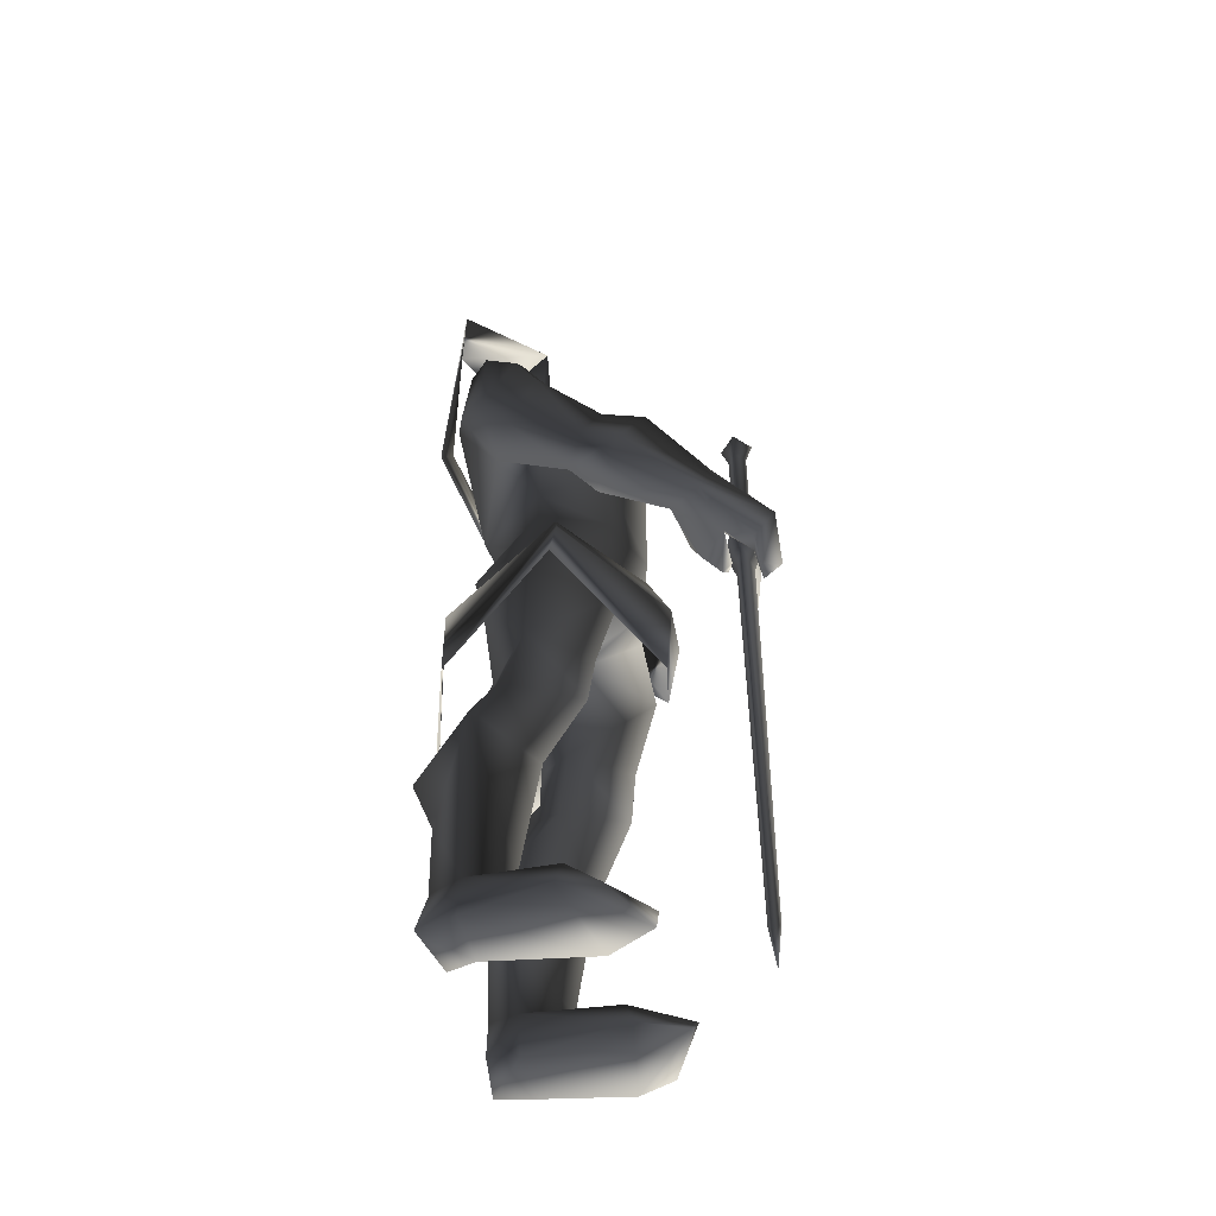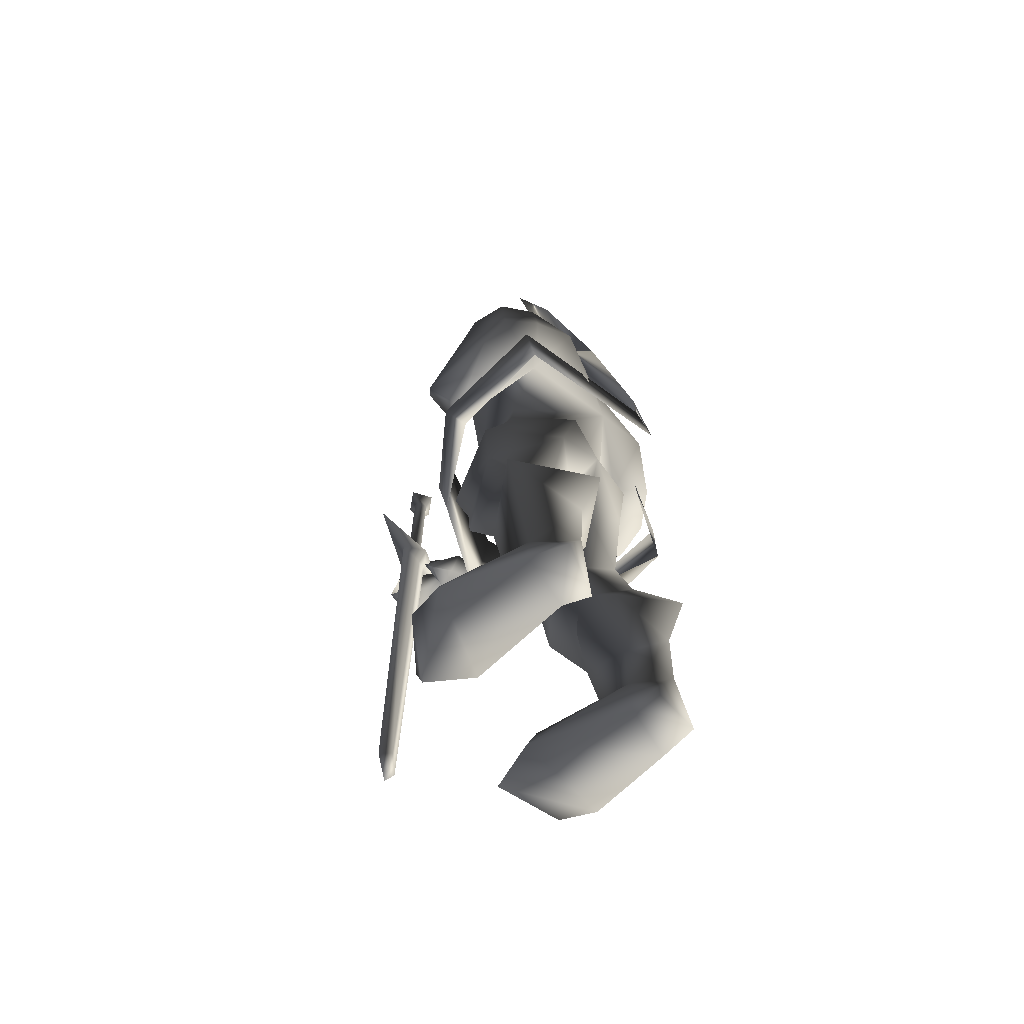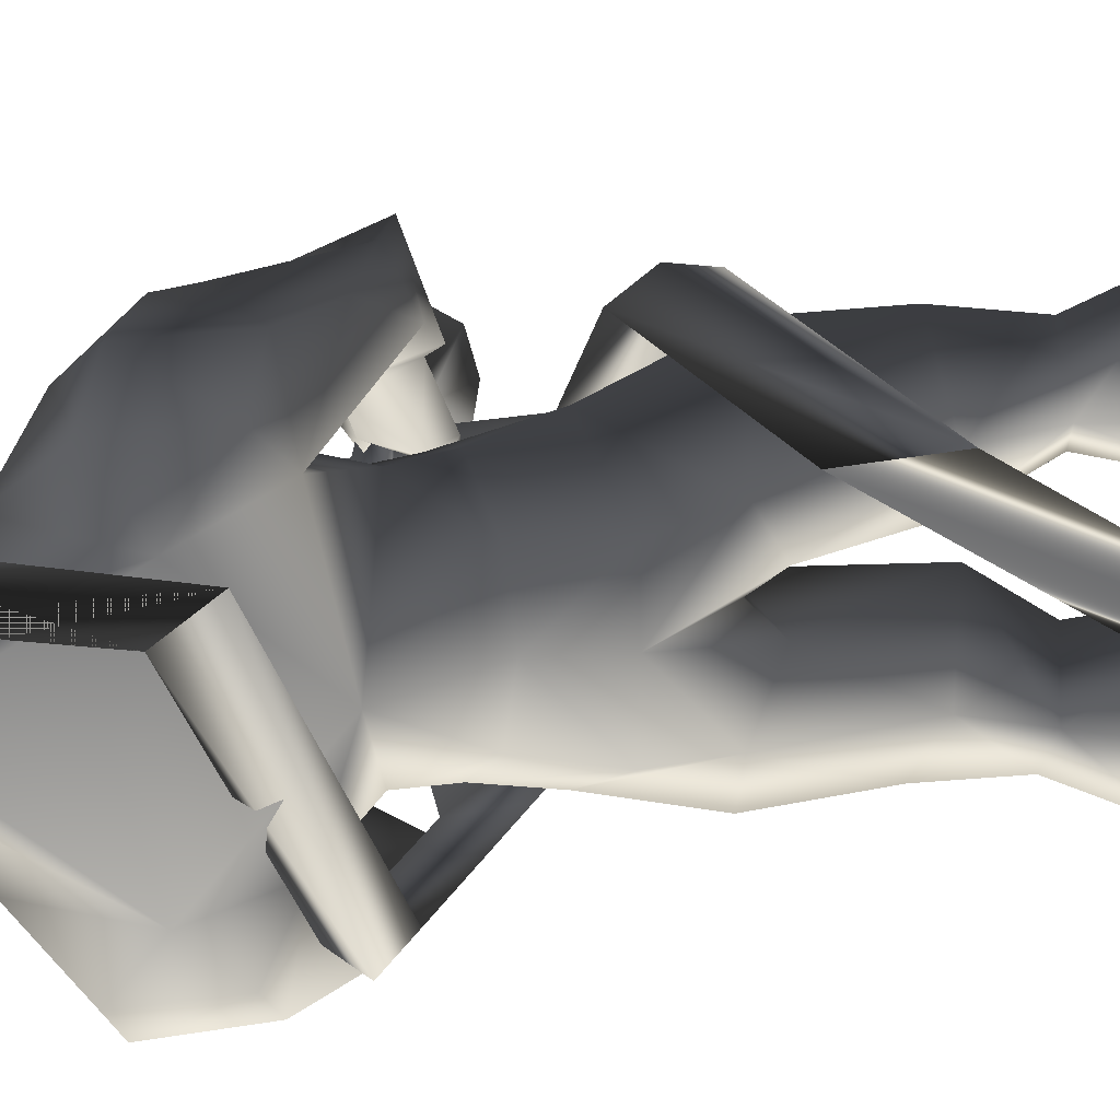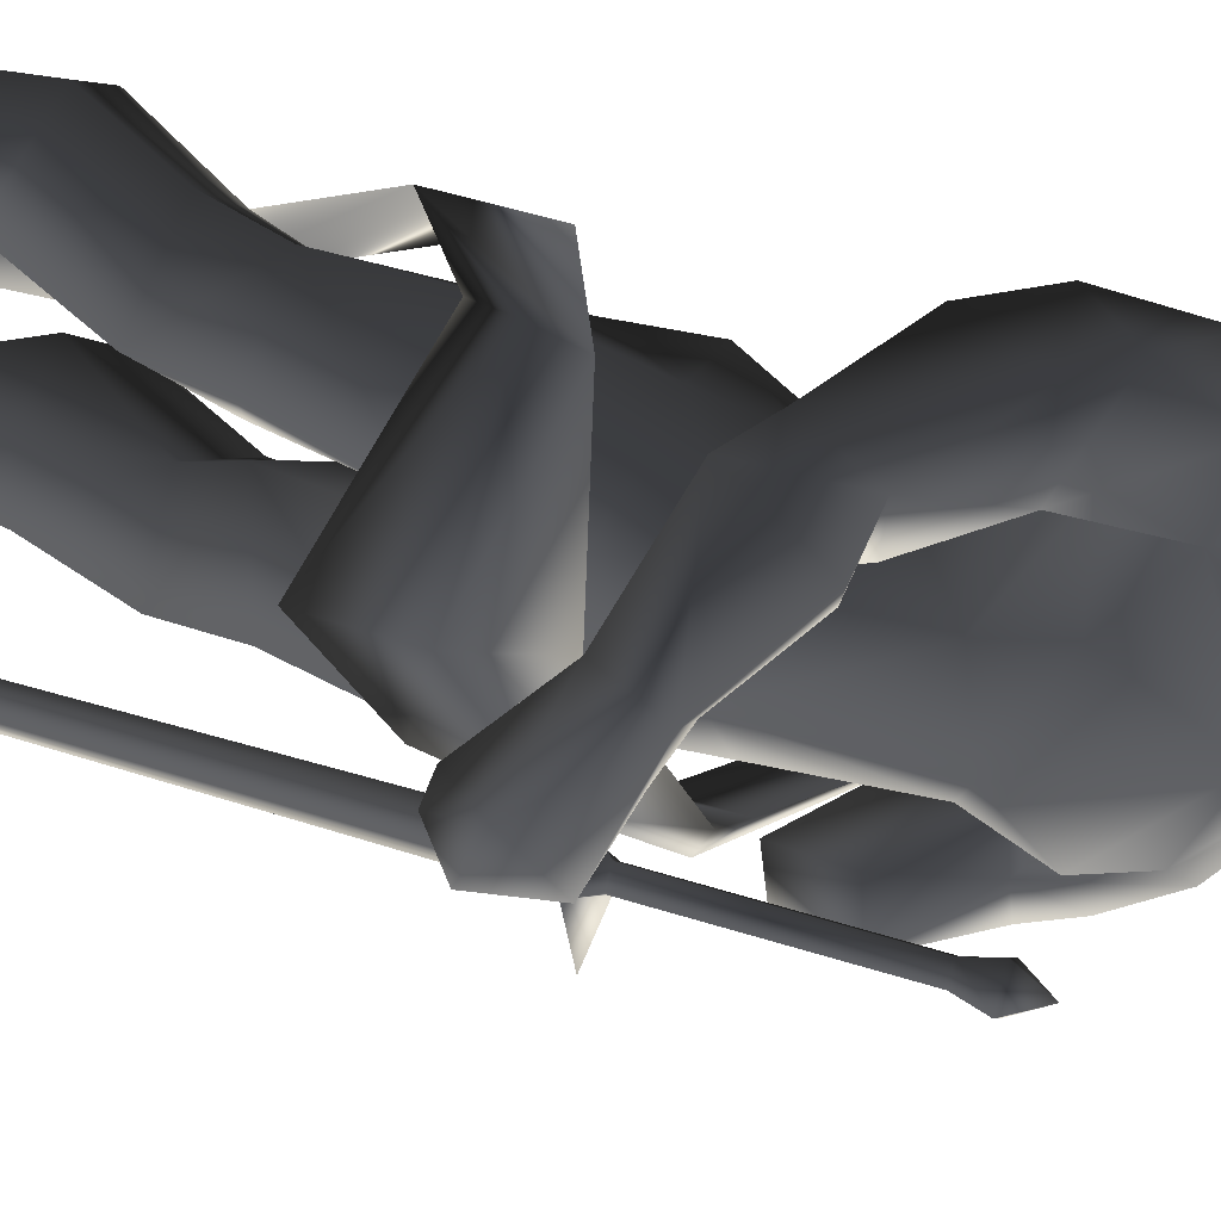
<metadata>
{"format":"obj","ext":"obj","renderer":"f3d","projection":"perspective","resolution":1024,"background":"white","views":[{"elev":-50.4,"azim":14.6,"up":"+Y"},{"elev":-68.5,"azim":-147.7,"up":"+Y"},{"elev":21.2,"azim":-111.4,"up":"+Z"},{"elev":45.7,"azim":110.5,"up":"+Z"}]}
</metadata>
<code>
v 0.611 6.908 -1.565
v 1.069 7.669 -1.754
v 0.9805 7.602 -1.177
v 2.673 5.87 0.1246
v 2.622 6.183 0.3212
v 2.555 6.588 0.03622
v 2.131 6.797 0.3499
v 2.296 6.415 0.5539
v 0.4411 9.866 -0.004741
v 0.281 10.15 -0.3273
v -0.0884 10.66 -0.287
v -0.0884 10.66 0.2775
v 0.281 10.15 0.3178
v -0.2031 10.73 -0.004741
v 0.003602 9.225 1.676
v 0.354 9.112 1.216
v -0.2238 9.7 1.102
v -0.7202 9.28 1.634
v -0.3999 9.04 2.022
v 0.03884 8.663 2.111
v 0.5584 8.31 1.39
v -1.058 8.969 -1.067
v -0.8184 8.418 -1.644
v -0.4606 7.987 -1.183
v -0.7202 9.28 -1.644
v -0.2238 9.7 -1.112
v 0.611 6.908 -1.565
v -0.08965 7.576 -2.019
v -0.4617 8.148 -2.026
v -0.3999 9.04 -2.031
v 0.877 7.075 -1.99
v 0.3034 8.288 -2.056
v 0.03884 8.663 -2.121
v -0.7202 9.28 -1.644
v -0.2238 9.7 -1.112
v 0.003602 9.225 -1.685
v 0.354 9.112 -1.226
v 0.5584 8.31 -1.4
v 0.2679 8.489 -1.293
v 1.069 7.669 -1.754
v -0.3999 9.04 -2.031
v -0.4606 7.987 -1.183
v 0.611 6.908 -1.565
v 0.9805 7.602 -1.177
v -0.3346 10.35 -0.00474
v -0.0884 10.66 -0.287
v -0.2268 10.09 -0.4915
v -0.2031 10.73 -0.004741
v -0.0884 10.66 0.2775
v -0.2268 10.09 0.482
v -1.058 8.969 1.058
v -0.2238 9.7 1.102
v -1.058 8.969 -1.067
v -0.8847 9.239 -0.004741
v -0.2238 9.7 -1.112
v -0.4606 7.987 -1.183
v -0.9675 7.847 -0.004741
v 2.712 5.8 0.4177
v 2.622 6.183 0.3212
v 2.673 5.87 0.1246
v 2.697 5.908 0.7864
v 2.966 6.291 0.7599
v 2.921 6.055 0.1442
v 2.673 5.87 0.1246
v 2.847 6.681 0.211
v 2.555 6.588 0.03622
v 2.131 6.797 0.3499
v 2.283 7.009 1.025
v 2.144 6.468 1.217
v 2.296 6.415 0.5539
v 0.9126 6.675 1.312
v 1.731 6.51 0.9556
v 1.333 6.816 1.974
v 0.611 6.908 1.556
v 1.588 7.63 1.594
v -0.08965 7.576 2.009
v -0.4617 8.148 2.016
v -0.4606 7.987 1.173
v 0.877 7.075 1.981
v 1.069 7.669 1.744
v 1.187 7.467 0.9945
v 1.885 6.978 0.6918
v -1.058 8.969 1.058
v -0.7202 9.28 1.634
v -0.2238 9.7 1.102
v -0.8184 8.418 1.635
v -0.3999 9.04 2.022
v 0.3034 8.288 2.047
v 0.9805 7.602 1.167
v 1.017 7.444 1.123
v 1.836 6.499 0.3071
v 1.731 6.51 0.9556
v 0.9126 6.675 1.312
v 0.611 6.908 1.556
v -0.4606 7.987 1.173
v 0.2679 8.489 1.283
v 2.296 6.415 0.5539
v 2.297 6.313 0.09397
v 1.983 6.201 0.3517
v 2.235 6.179 0.07977
v 2.297 6.313 0.09397
v 2.296 6.415 0.5539
v 2.174 6.126 0.1461
v 1.036 -0.03673 1.576
v 0.5855 -0.06196 1.71
v 1.399 -0.04627 0.8016
v 0.8263 -0.04564 0.5146
v -0.4579 -0.06075 1.485
v -0.4635 -0.05455 0.7726
v -0.9339 -0.05346 1.37
v -0.4476 0.4931 1.433
v -0.9253 0.7176 1.052
v -0.9641 1.682 1.025
v -0.488 0.498 0.7217
v -0.8092 -0.04607 0.685
v -0.3688 2.596 1.783
v -1.246 2.431 1.007
v 0.5855 -0.06196 -1.72
v 0.8263 -0.04564 -0.524
v -0.4579 -0.06075 -1.495
v 1.399 -0.04627 -0.8111
v 1.036 -0.03673 -1.585
v -0.8092 -0.04607 -0.6945
v -0.9339 -0.05346 -1.38
v -0.4635 -0.05455 -0.7821
v -0.488 0.498 -0.7311
v -0.9253 0.7176 -1.061
v -0.4476 0.4931 -1.442
v -0.9641 1.682 -1.034
v -0.4635 -0.05455 -0.7821
v 0.8263 -0.04564 -0.524
v -0.488 0.498 -0.7311
v -0.02049 3.199 -0.5308
v 0.07455 2.226 -0.5692
v 0.2596 2.265 -1.127
v -0.4792 1.338 -0.7154
v 0.03515 0.6938 -1.129
v 0.7278 0.2586 -0.5985
v 1.445 0.09738 -0.8794
v 1.399 -0.04627 -0.8111
v 1.036 -0.03673 -1.585
v 0.5855 -0.06196 -1.72
v 0.6579 0.2717 -1.608
v -0.4579 -0.06075 -1.495
v -0.3688 2.596 -1.792
v -1.246 2.431 -1.016
v 0.07455 2.226 -0.5692
v -0.6314 2.245 -0.3846
v -0.4792 1.338 -0.7154
v -0.02049 3.199 -0.5308
v -0.6212 3.479 -0.9383
v -0.169 3.383 -1.429
v 0.7207 3.302 -0.9974
v 0.1748 3.753 -0.1571
v 0.4096 5.157 -0.08194
v 1.077 5.121 -0.8846
v 0.7882 4.008 -0.9329
v 0.1205 4.093 -1.493
v -0.4602 4.093 -0.8185
v 0.1748 3.753 -0.1571
v 0.9855 5.665 -0.004741
v 0.4418 5.109 -0.004741
v 0.9647 6.038 -0.6743
v 0.1646 5.179 -1.528
v -0.6524 5.473 -0.7661
v -0.4076 5.109 -0.2343
v 0.4096 5.157 -0.08194
v 0.5826 9.556 -0.004741
v 0.4411 9.866 -0.004741
v 0.281 10.15 0.3178
v 0.281 10.15 -0.3273
v -0.2238 9.7 -1.112
v 0.3112 9.671 -0.4903
v 0.354 9.112 -1.226
v -0.2268 10.09 -0.4915
v -0.0884 10.66 -0.287
v 0.8745 8.662 -0.8922
v 0.2679 8.489 -1.293
v 0.8127 8.037 -0.626
v 0.04143 7.365 -0.9724
v 0.4418 5.109 -0.004741
v 0.4096 5.157 0.07245
v -0.2289 5.318 -0.004741
v -0.4076 5.109 0.2249
v -0.7783 6.169 -0.004741
v -0.6524 5.473 0.7567
v -0.8155 6.193 0.6743
v 0.08177 6.249 1.159
v 0.06514 6.887 1.001
v 0.8554 6.836 0.702
v -0.4635 -0.05455 0.7726
v -0.488 0.498 0.7217
v 0.8263 -0.04564 0.5146
v -0.02049 3.199 0.5213
v 0.2596 2.265 1.118
v 0.07455 2.226 0.5597
v -0.4792 1.338 0.7059
v 0.03515 0.6938 1.12
v 0.7278 0.2586 0.589
v 1.445 0.09738 0.8699
v 1.399 -0.04627 0.8016
v 1.036 -0.03673 1.576
v 0.6579 0.2717 1.598
v 0.5855 -0.06196 1.71
v -0.4579 -0.06075 1.485
v -0.6314 2.245 0.3752
v -0.6212 3.479 0.9288
v -0.02049 3.199 0.5213
v 0.07455 2.226 0.5597
v -0.4792 1.338 0.7059
v 0.1748 3.753 0.1476
v 0.7207 3.302 0.9879
v -0.169 3.383 1.42
v 0.1748 3.753 0.1476
v -0.4602 4.093 0.809
v 0.1205 4.093 1.483
v 0.7882 4.008 0.9234
v 1.077 5.121 0.8751
v 0.4096 5.157 0.07245
v 0.9647 6.038 0.6648
v 0.1646 5.179 1.518
v 1.198 6.761 -0.004741
v 0.8127 8.037 0.6165
v 1.205 8.237 -0.004741
v 0.8745 8.662 0.8827
v 0.08177 6.249 -1.169
v 0.8554 6.836 -0.7114
v 0.06514 6.887 -1.01
v -0.8155 6.193 -0.6837
v -0.4438 6.852 -0.6335
v -0.5937 6.818 -0.004741
v -0.4438 6.852 0.624
v 0.04143 7.365 0.963
v -0.4606 7.987 1.173
v -0.2238 9.7 1.102
v 0.354 9.112 1.216
v 0.3112 9.671 0.4808
v -0.2268 10.09 0.482
v 0.2679 8.489 1.283
v -0.0884 10.66 0.2775
v 0.877 7.075 -1.99
v -1.278 9.119 0.636
v -0.6571 7.999 -1.504
v -0.682 7.708 -1.767
v 0.4409 5.168 1.728
v 0.5373 5.519 1.772
v -1.027 4.278 1.022
v 0.4624 5.897 1.572
v 0.4409 5.168 1.728
v 0.4624 5.897 1.572
v -1.027 4.278 1.022
v -1.027 5.219 1.022
v -0.682 7.708 -1.767
v 0.5778 6.859 -1.447
v 0.7716 6.567 -1.689
v -0.6571 7.999 -1.504
v -1.327 8.678 0.9419
v -0.682 7.708 -1.767
v -0.6571 7.416 -1.504
v -1.278 9.119 0.636
v -1.278 9.119 0.636
v -0.6571 7.416 -1.504
v -0.6571 7.999 -1.504
v -1.327 8.678 0.9419
v -0.4527 10.91 -1.571
v -0.9404 11.34 -0.02719
v -0.2486 12.27 -0.1127
v -0.7714 10.58 -1.235
v -1.027 4.278 1.022
v -1.547 2.562 -0.6834
v -1.58 1.614 -0.6775
v -1.027 5.219 1.022
v -1.027 5.219 1.022
v -1.58 1.614 -0.6775
v -1.547 2.562 -0.6834
v -1.027 4.278 1.022
v -1.027 4.278 1.022
v 0.4624 5.897 1.572
v -1.027 5.219 1.022
v 0.5373 5.519 1.772
v 1.458 4.497 0.2042
v 0.5373 5.519 1.772
v 0.4409 5.168 1.728
v 1.552 5.412 0.2863
v 1.245 6.122 0.2042
v 0.4409 5.168 1.728
v 0.4624 5.897 1.572
v 1.458 4.497 0.2042
v 1.552 5.412 0.2863
v 0.4624 5.897 1.572
v 0.5373 5.519 1.772
v 1.245 6.122 0.2042
v 1.232 5.09 -0.8644
v 1.552 5.412 0.2863
v 1.458 4.497 0.2042
v 1.387 6.068 -0.8945
v 1.232 6.859 -0.8644
v 1.458 4.497 0.2042
v 1.245 6.122 0.2042
v 1.232 5.09 -0.8644
v 1.387 6.068 -0.8945
v 1.245 6.122 0.2042
v 1.552 5.412 0.2863
v 1.232 6.859 -0.8644
v 1.232 5.09 -0.8644
v 0.7716 6.567 -1.689
v 1.387 6.068 -0.8945
v 0.5778 6.276 -1.447
v 0.5778 6.859 -1.447
v 1.232 5.09 -0.8644
v 1.232 6.859 -0.8644
v 0.5778 6.276 -1.447
v 0.7716 6.567 -1.689
v 1.232 6.859 -0.8644
v 1.387 6.068 -0.8945
v 0.5778 6.859 -1.447
v -0.6571 7.416 -1.504
v 0.7716 6.567 -1.689
v 0.5778 6.276 -1.447
v -0.682 7.708 -1.767
v -0.6571 7.999 -1.504
v 0.5778 6.276 -1.447
v 0.5778 6.859 -1.447
v -0.6571 7.416 -1.504
v -1.327 8.678 0.9419
v -1.136 10.87 1.002
v -1.278 9.119 0.636
v -0.942 11.13 1.453
v -1.136 10.87 1.002
v -1.327 8.678 0.9419
v -1.278 9.119 0.636
v -0.942 11.13 1.453
v -0.2486 12.27 -0.1127
v -1.136 10.87 1.002
v -0.942 11.13 1.453
v -0.9404 11.34 -0.02719
v -0.9404 11.34 -0.02719
v -0.942 11.13 1.453
v -1.136 10.87 1.002
v -0.2486 12.27 -0.1127
v -0.7714 10.58 -1.235
v -0.4527 10.91 -1.571
v 2.441 8.529 0.12
v 2.324 8.529 -0.007534
v 2.327 6.731 -0.00874
v 2.443 6.731 0.1188
v 2.553 8.529 -0.011
v 2.555 6.731 -0.0122
v 2.437 8.529 -0.1385
v 2.439 6.731 -0.1397
v 2.438 9.072 -0.008891
v 2.232 8.794 -0.005962
v 2.442 8.795 0.2243
v 2.324 8.529 -0.007534
v 2.435 8.795 -0.2425
v 2.437 8.529 -0.1385
v 2.645 8.795 -0.01221
v 2.553 8.529 -0.011
v 2.441 8.529 0.12
v 2.45 -0.1373 -0.01509
v 2.376 0.4548 -0.01358
v 2.447 0.2528 -0.1903
v 2.452 0.2526 0.1606
v 2.445 6.462 0.2557
v 2.522 0.455 -0.01579
v 2.556 6.246 -0.01253
v 2.437 6.462 -0.277
v 2.328 6.246 -0.009079
v 2.216 6.53 -0.007205
v 2.445 6.462 0.2557
v 2.454 6.53 0.8453
v 2.328 6.246 -0.009079
v 2.439 6.731 -0.1397
v 2.327 6.731 -0.00874
v 2.443 6.731 0.1188
v 2.666 6.531 -0.01402
v 2.556 6.246 -0.01253
v 2.437 6.462 -0.277
v 2.428 6.531 -0.8665
v 2.555 6.731 -0.0122
g LORDAERON_STATUE_02
o LORDAERON_STATUE_020
f 1 2 3
f 4 5 6
f 6 5 7
f 8 7 5
f 9 10 11
f 9 12 13
f 12 9 14
f 11 14 9
f 15 16 17
f 18 15 17
f 15 18 19
f 19 20 15
f 21 15 20
f 16 15 21
f 22 23 24
f 25 23 22
f 22 26 25
f 27 24 28
f 28 24 29
f 23 29 24
f 29 23 30
f 23 25 30
f 28 31 27
f 28 32 31
f 29 32 28
f 29 33 32
f 29 30 33
f 34 35 36
f 36 35 37
f 37 38 36
f 39 38 37
f 31 32 40
f 40 32 38
f 38 32 33
f 38 33 36
f 41 36 33
f 36 41 34
f 42 43 44
f 38 39 42
f 42 44 38
f 38 44 40
f 45 46 47
f 46 45 48
f 49 48 45
f 50 51 52
f 45 53 54
f 47 53 45
f 47 55 53
f 53 56 57
f 57 54 53
f 57 51 54
f 45 54 51
f 50 45 51
f 45 50 49
f 58 59 60
f 59 58 61
f 61 58 62
f 58 63 62
f 58 64 63
f 65 63 66
f 62 63 65
f 65 66 67
f 65 67 68
f 65 68 62
f 69 62 68
f 61 62 69
f 70 61 69
f 59 61 70
f 71 72 69
f 72 70 69
f 71 73 74
f 69 73 71
f 69 68 73
f 75 73 68
f 76 77 78
f 74 76 78
f 76 74 79
f 79 74 73
f 80 79 73
f 80 73 75
f 80 75 81
f 81 75 68
f 81 68 82
f 68 67 82
f 83 84 85
f 84 83 86
f 83 78 86
f 86 87 84
f 77 87 86
f 86 78 77
f 77 76 88
f 76 79 88
f 79 80 88
f 89 80 90
f 21 80 89
f 80 21 88
f 21 20 88
f 77 88 20
f 77 20 87
f 81 90 80
f 82 91 92
f 92 81 82
f 93 81 92
f 90 81 93
f 93 94 90
f 94 89 90
f 95 89 94
f 95 21 89
f 21 95 96
f 96 16 21
f 97 98 67
f 91 67 98
f 67 91 82
f 92 91 99
f 99 91 100
f 91 98 100
f 101 102 103
f 99 102 92
f 99 103 102
f 99 100 103
f 100 101 103
f 104 105 106
f 105 107 106
f 105 108 107
f 108 109 107
f 110 109 108
f 110 108 111
f 112 113 114
f 114 115 112
f 116 117 113
f 116 113 111
f 111 113 112
f 110 111 112
f 115 110 112
f 115 109 110
f 114 109 115
f 118 119 120
f 118 121 119
f 122 121 118
f 123 124 125
f 126 123 125
f 126 127 123
f 123 127 124
f 120 119 125
f 124 120 125
f 124 128 120
f 124 127 128
f 128 127 129
f 127 126 129
f 130 131 132
f 133 134 135
f 134 136 135
f 135 136 137
f 137 136 132
f 132 138 137
f 132 131 138
f 138 131 139
f 131 140 139
f 137 138 139
f 141 142 143
f 142 128 143
f 142 144 128
f 145 129 146
f 145 128 129
f 145 137 128
f 137 143 128
f 143 137 139
f 139 141 143
f 140 141 139
f 147 148 149
f 150 148 147
f 148 150 151
f 135 137 145
f 126 149 129
f 129 149 148
f 129 148 146
f 148 151 146
f 146 151 145
f 151 152 145
f 152 135 145
f 153 135 152
f 153 133 135
f 154 133 153
f 155 154 156
f 156 154 157
f 157 154 153
f 158 157 153
f 158 153 152
f 159 158 152
f 151 159 152
f 160 159 151
f 150 160 151
f 158 156 157
f 161 162 155
f 163 161 155
f 163 155 156
f 164 163 156
f 158 164 156
f 165 164 158
f 159 165 158
f 166 165 159
f 159 160 166
f 167 166 160
f 168 169 170
f 168 171 169
f 172 173 174
f 175 173 172
f 176 171 175
f 173 175 171
f 168 173 171
f 173 168 174
f 174 168 177
f 178 174 177
f 177 179 178
f 180 178 179
f 181 182 183
f 184 183 182
f 183 184 185
f 185 184 186
f 185 186 187
f 188 187 186
f 187 188 189
f 188 190 189
f 191 192 193
f 194 195 196
f 196 195 197
f 195 198 197
f 198 192 197
f 192 198 199
f 192 199 193
f 199 200 193
f 193 200 201
f 201 200 202
f 200 203 202
f 203 200 198
f 198 200 199
f 204 111 205
f 202 203 204
f 204 203 111
f 198 111 203
f 116 111 198
f 195 116 198
f 206 207 208
f 208 209 206
f 209 210 206
f 211 212 194
f 212 195 194
f 212 213 195
f 213 116 195
f 207 116 213
f 117 116 207
f 206 117 207
f 113 117 206
f 113 206 210
f 114 113 210
f 208 207 214
f 214 207 215
f 207 213 215
f 215 213 216
f 216 213 212
f 216 212 217
f 217 212 211
f 218 217 211
f 219 218 211
f 216 217 218
f 161 219 162
f 220 219 161
f 220 218 219
f 221 218 220
f 216 218 221
f 186 216 221
f 215 216 186
f 184 215 186
f 215 184 214
f 182 214 184
f 188 186 221
f 221 220 188
f 188 220 190
f 190 220 222
f 222 223 190
f 222 224 223
f 225 223 224
f 225 224 168
f 222 161 163
f 222 220 161
f 226 164 165
f 164 226 163
f 226 227 163
f 227 222 163
f 222 227 179
f 222 179 224
f 177 224 179
f 177 168 224
f 227 180 179
f 227 228 180
f 226 228 227
f 229 228 226
f 226 165 229
f 185 229 165
f 185 165 166
f 183 185 166
f 166 167 183
f 181 183 167
f 228 230 180
f 229 230 228
f 178 180 56
f 56 180 57
f 180 230 57
f 57 230 231
f 230 229 231
f 229 185 231
f 57 231 232
f 232 231 187
f 187 231 185
f 187 189 232
f 189 233 232
f 233 57 232
f 234 57 233
f 51 57 234
f 235 236 237
f 238 235 237
f 239 234 233
f 190 233 189
f 190 223 233
f 233 223 239
f 225 239 223
f 239 225 236
f 236 225 168
f 237 236 168
f 168 170 237
f 237 170 238
f 240 238 170
f 2 1 241
o LORDAERON_STATUE_021
f 242 243 244
f 245 246 247
f 248 249 247
f 250 251 252
f 253 254 255
f 253 256 254
f 257 258 259
f 257 260 258
f 261 262 263
f 261 264 262
f 265 266 267
f 265 268 266
f 269 270 271
f 269 272 270
f 273 274 275
f 273 276 274
f 277 278 279
f 280 278 277
f 281 282 283
f 281 284 282
f 285 286 287
f 285 288 286
f 289 290 291
f 289 292 290
f 293 294 295
f 293 296 294
f 297 298 299
f 297 300 298
f 301 302 303
f 301 304 302
f 305 306 307
f 308 306 305
f 309 310 311
f 309 312 310
f 313 314 315
f 313 316 314
f 317 318 319
f 317 320 318
f 321 322 323
f 321 324 322
f 325 326 327
f 328 326 325
f 329 330 331
f 329 332 330
f 333 334 335
f 333 336 334
f 337 338 339
f 337 340 338
f 341 340 337
f 341 342 340
f 343 344 345
f 345 346 343
f 347 343 346
f 346 348 347
f 349 347 348
f 348 350 349
f 344 349 350
f 350 345 344
f 351 352 353
f 353 352 354
f 354 352 355
f 355 356 354
f 357 356 355
f 356 357 358
f 359 358 357
f 354 359 353
f 357 353 359
f 351 353 357
f 355 351 357
f 355 352 351
f 360 361 362
f 360 363 361
f 364 361 363
f 365 364 363
f 366 364 365
f 367 366 365
f 364 368 361
f 368 367 361
f 361 367 362
f 367 365 362
f 360 362 365
f 360 365 363
f 369 370 371
f 370 369 372
f 373 369 374
f 375 374 369
f 369 371 375
f 376 375 371
f 376 371 370
f 370 377 376
f 376 378 379
f 378 376 377
f 378 372 369
f 369 379 378
f 369 373 379
f 376 379 373
f 373 380 376
f 375 376 380

</code>
